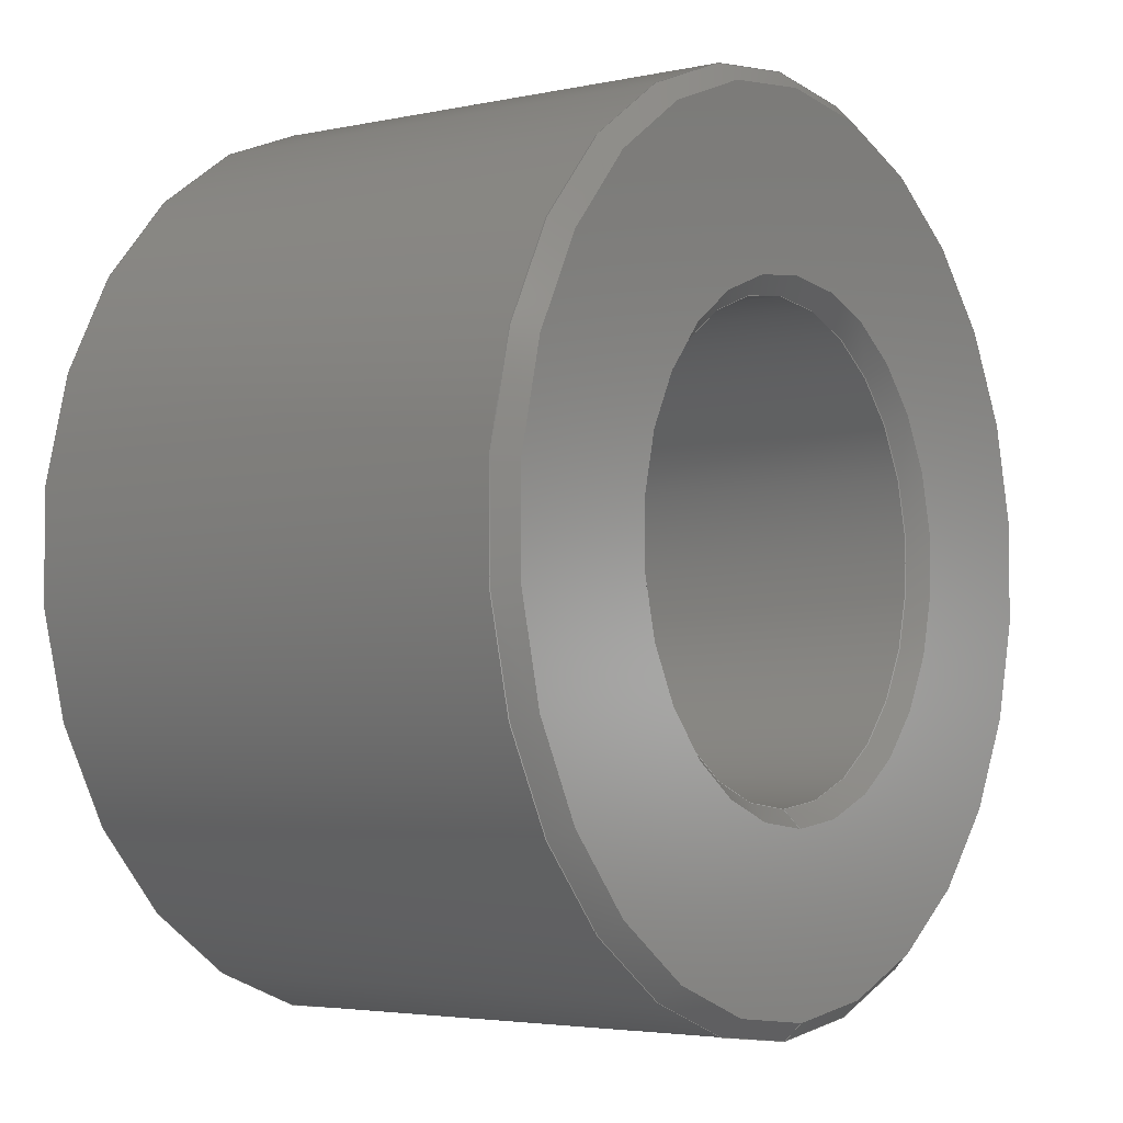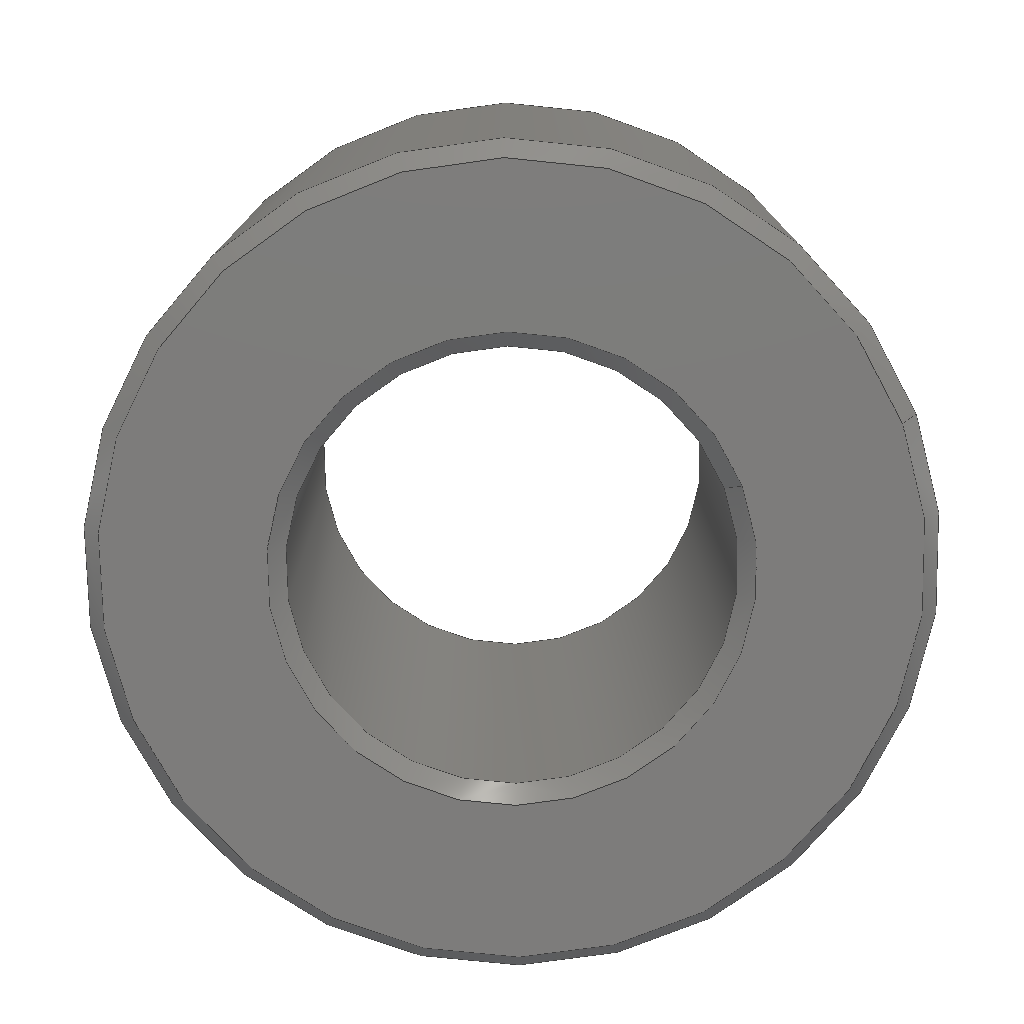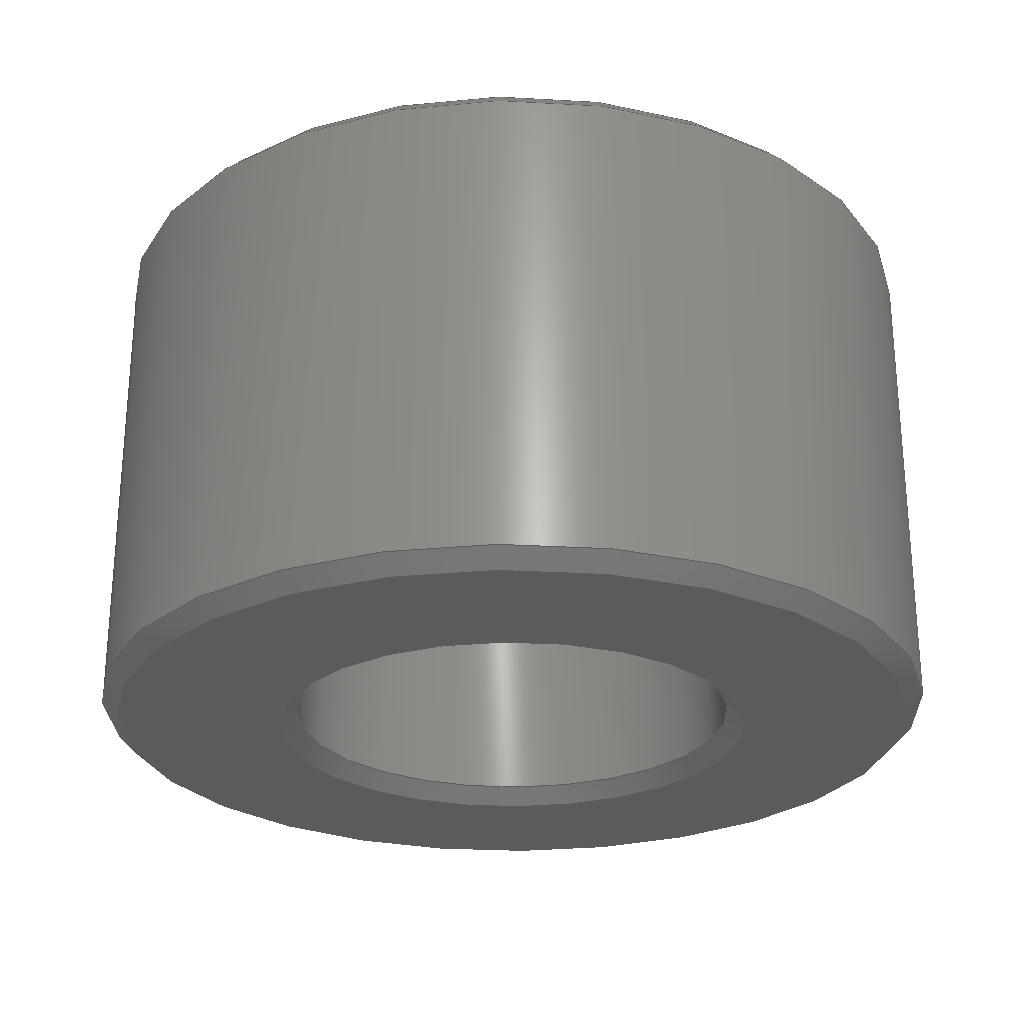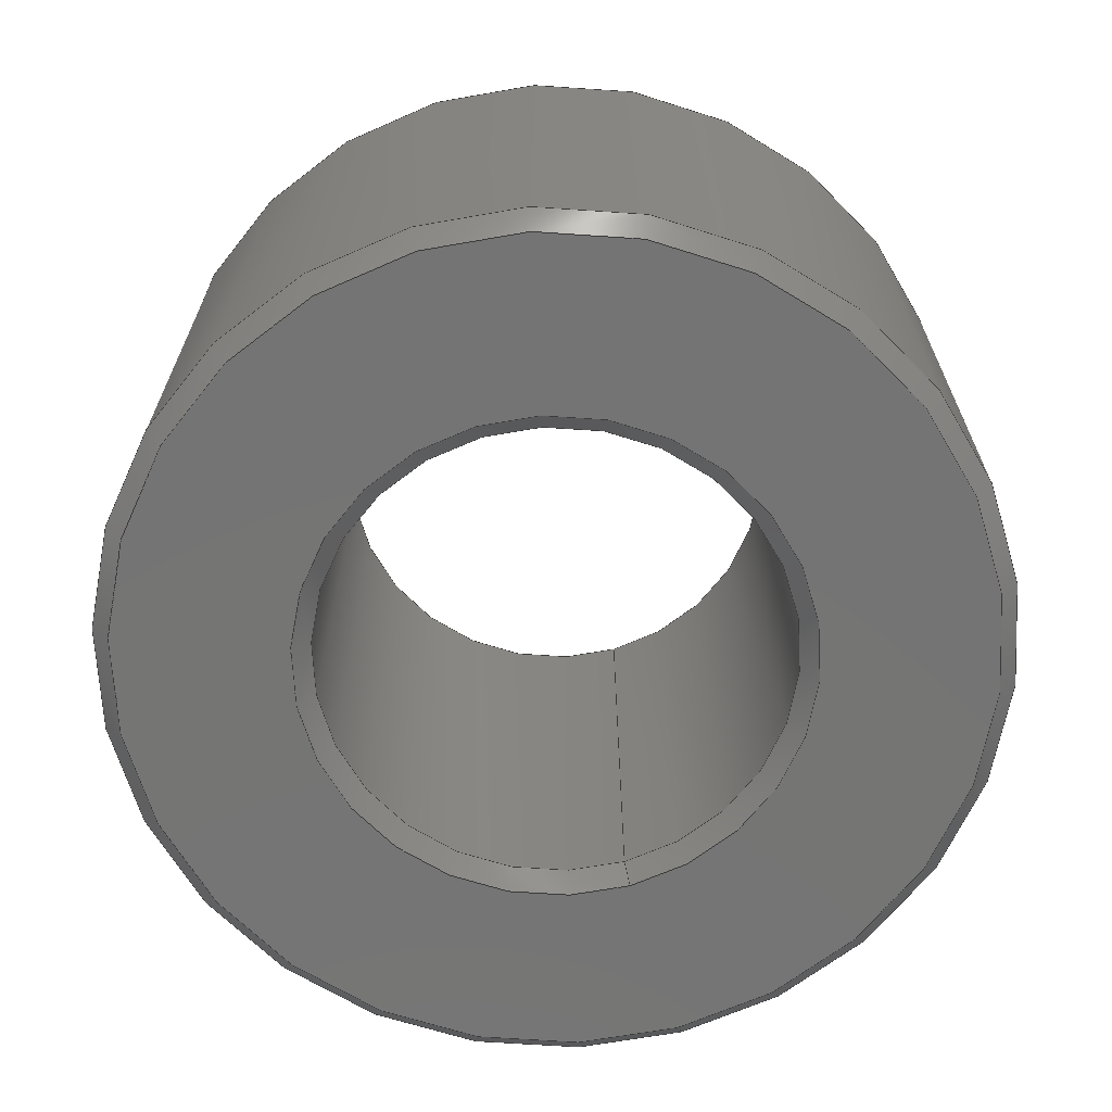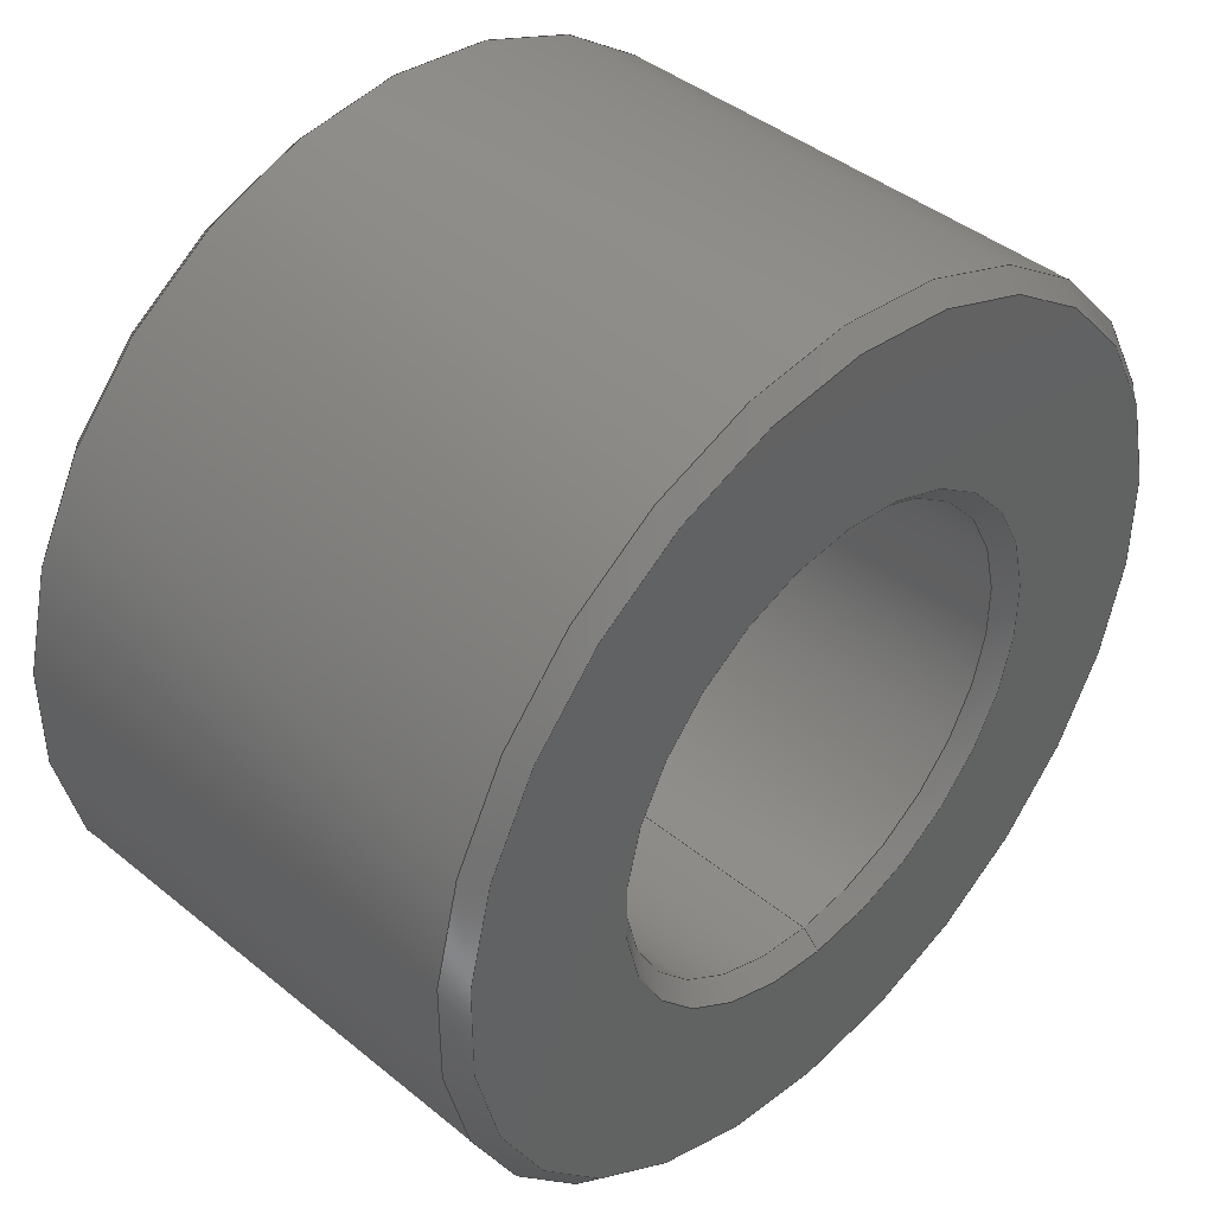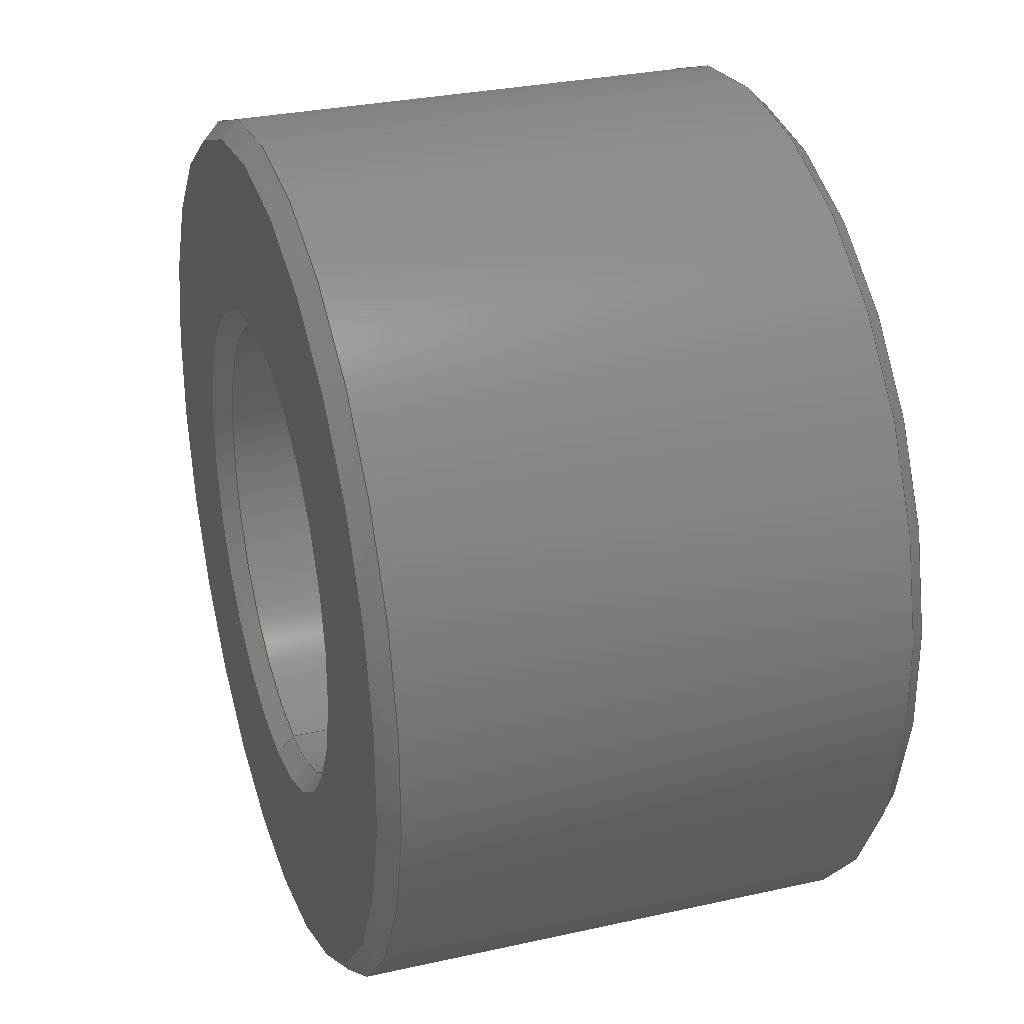
<metadata>
{"format":"step","ext":"step","renderer":"f3d","projection":"perspective","resolution":1024,"background":"white","views":[{"elev":-3.7,"azim":-54.2,"up":"+Y"},{"elev":-76.0,"azim":-68.2,"up":"+Z"},{"elev":-25.9,"azim":-81.3,"up":"+Z"},{"elev":-67.0,"azim":-163.1,"up":"+Z"},{"elev":42.4,"azim":134.2,"up":"+Y"},{"elev":29.9,"azim":71.9,"up":"+Y"}]}
</metadata>
<code>
ISO-10303-21;
DATA;
#1=SHAPE_REPRESENTATION_RELATIONSHIP('','',#102,#2);
#2=ADVANCED_BREP_SHAPE_REPRESENTATION('',(#100),#180);
#3=CONICAL_SURFACE('',#116,0.00265,0.7854);
#4=CONICAL_SURFACE('',#117,0.00285,0.7854);
#5=CONICAL_SURFACE('',#118,0.0048,0.7854);
#6=CONICAL_SURFACE('',#119,0.005,0.7854);
#7=PLANE('',#110);
#8=PLANE('',#113);
#9=ORIENTED_EDGE('',*,*,#25,.T.);
#10=ORIENTED_EDGE('',*,*,#26,.T.);
#11=ORIENTED_EDGE('',*,*,#27,.T.);
#12=ORIENTED_EDGE('',*,*,#28,.T.);
#13=ORIENTED_EDGE('',*,*,#29,.T.);
#14=ORIENTED_EDGE('',*,*,#30,.T.);
#15=ORIENTED_EDGE('',*,*,#31,.T.);
#16=ORIENTED_EDGE('',*,*,#32,.T.);
#17=ORIENTED_EDGE('',*,*,#29,.F.);
#18=ORIENTED_EDGE('',*,*,#25,.F.);
#19=ORIENTED_EDGE('',*,*,#26,.F.);
#20=ORIENTED_EDGE('',*,*,#31,.F.);
#21=ORIENTED_EDGE('',*,*,#27,.F.);
#22=ORIENTED_EDGE('',*,*,#30,.F.);
#23=ORIENTED_EDGE('',*,*,#32,.F.);
#24=ORIENTED_EDGE('',*,*,#28,.F.);
#25=EDGE_CURVE('',#33,#33,#41,.T.);
#26=EDGE_CURVE('',#34,#34,#42,.F.);
#27=EDGE_CURVE('',#35,#35,#43,.F.);
#28=EDGE_CURVE('',#36,#36,#44,.T.);
#29=EDGE_CURVE('',#37,#37,#45,.F.);
#30=EDGE_CURVE('',#38,#38,#46,.T.);
#31=EDGE_CURVE('',#39,#39,#47,.T.);
#32=EDGE_CURVE('',#40,#40,#48,.F.);
#33=VERTEX_POINT('',#157);
#34=VERTEX_POINT('',#159);
#35=VERTEX_POINT('',#162);
#36=VERTEX_POINT('',#164);
#37=VERTEX_POINT('',#167);
#38=VERTEX_POINT('',#169);
#39=VERTEX_POINT('',#172);
#40=VERTEX_POINT('',#174);
#41=CIRCLE('',#105,0.00265);
#42=CIRCLE('',#106,0.00265);
#43=CIRCLE('',#108,0.005);
#44=CIRCLE('',#109,0.005);
#45=CIRCLE('',#111,0.00285);
#46=CIRCLE('',#112,0.0048);
#47=CIRCLE('',#114,0.00285);
#48=CIRCLE('',#115,0.0048);
#49=EDGE_LOOP('',(#9));
#50=EDGE_LOOP('',(#10));
#51=EDGE_LOOP('',(#11));
#52=EDGE_LOOP('',(#12));
#53=EDGE_LOOP('',(#13));
#54=EDGE_LOOP('',(#14));
#55=EDGE_LOOP('',(#15));
#56=EDGE_LOOP('',(#16));
#57=EDGE_LOOP('',(#17));
#58=EDGE_LOOP('',(#18));
#59=EDGE_LOOP('',(#19));
#60=EDGE_LOOP('',(#20));
#61=EDGE_LOOP('',(#21));
#62=EDGE_LOOP('',(#22));
#63=EDGE_LOOP('',(#23));
#64=EDGE_LOOP('',(#24));
#65=FACE_BOUND('',#49,.T.);
#66=FACE_BOUND('',#50,.T.);
#67=FACE_BOUND('',#51,.T.);
#68=FACE_BOUND('',#52,.T.);
#69=FACE_BOUND('',#53,.T.);
#70=FACE_BOUND('',#54,.T.);
#71=FACE_BOUND('',#55,.T.);
#72=FACE_BOUND('',#56,.T.);
#73=FACE_BOUND('',#57,.T.);
#74=FACE_BOUND('',#58,.T.);
#75=FACE_BOUND('',#59,.T.);
#76=FACE_BOUND('',#60,.T.);
#77=FACE_BOUND('',#61,.T.);
#78=FACE_BOUND('',#62,.T.);
#79=FACE_BOUND('',#63,.T.);
#80=FACE_BOUND('',#64,.T.);
#81=CYLINDRICAL_SURFACE('',#104,0.00265);
#82=CYLINDRICAL_SURFACE('',#107,0.005);
#83=ADVANCED_FACE('',(#65,#66),#81,.F.);
#84=ADVANCED_FACE('',(#67,#68),#82,.T.);
#85=ADVANCED_FACE('',(#69,#70),#7,.T.);
#86=ADVANCED_FACE('',(#71,#72),#8,.F.);
#87=ADVANCED_FACE('',(#73,#74),#3,.F.);
#88=ADVANCED_FACE('',(#75,#76),#4,.F.);
#89=ADVANCED_FACE('',(#77,#78),#5,.T.);
#90=ADVANCED_FACE('',(#79,#80),#6,.T.);
#91=CLOSED_SHELL('',(#83,#84,#85,#86,#87,#88,#89,#90));
#92=STYLED_ITEM('',(#93),#100);
#93=PRESENTATION_STYLE_ASSIGNMENT((#94));
#94=SURFACE_STYLE_USAGE(.BOTH.,#95);
#95=SURFACE_SIDE_STYLE('',(#96));
#96=SURFACE_STYLE_FILL_AREA(#97);
#97=FILL_AREA_STYLE('',(#98));
#98=FILL_AREA_STYLE_COLOUR('',#99);
#99=COLOUR_RGB('',0.9176,0.9176,0.9176);
#100=MANIFOLD_SOLID_BREP('Spacer',#91);
#101=SHAPE_DEFINITION_REPRESENTATION(#185,#102);
#102=SHAPE_REPRESENTATION('Spacer',(#103),#180);
#103=AXIS2_PLACEMENT_3D('',#154,#120,#121);
#104=AXIS2_PLACEMENT_3D('',#155,#122,#123);
#105=AXIS2_PLACEMENT_3D('',#156,#124,#125);
#106=AXIS2_PLACEMENT_3D('',#158,#126,#127);
#107=AXIS2_PLACEMENT_3D('',#160,#128,#129);
#108=AXIS2_PLACEMENT_3D('',#161,#130,#131);
#109=AXIS2_PLACEMENT_3D('',#163,#132,#133);
#110=AXIS2_PLACEMENT_3D('',#165,#134,#135);
#111=AXIS2_PLACEMENT_3D('',#166,#136,#137);
#112=AXIS2_PLACEMENT_3D('',#168,#138,#139);
#113=AXIS2_PLACEMENT_3D('',#170,#140,#141);
#114=AXIS2_PLACEMENT_3D('',#171,#142,#143);
#115=AXIS2_PLACEMENT_3D('',#173,#144,#145);
#116=AXIS2_PLACEMENT_3D('',#175,#146,#147);
#117=AXIS2_PLACEMENT_3D('',#176,#148,#149);
#118=AXIS2_PLACEMENT_3D('',#177,#150,#151);
#119=AXIS2_PLACEMENT_3D('',#178,#152,#153);
#120=DIRECTION('',(0,0,1));
#121=DIRECTION('',(1,0,0));
#122=DIRECTION('',(0,0,-1));
#123=DIRECTION('',(0,1,0));
#124=DIRECTION('',(0,0,1));
#125=DIRECTION('',(0,-1,0));
#126=DIRECTION('',(0,0,1));
#127=DIRECTION('',(0,-1,0));
#128=DIRECTION('',(0,0,-1));
#129=DIRECTION('',(0,1,0));
#130=DIRECTION('',(0,0,1));
#131=DIRECTION('',(0,-1,0));
#132=DIRECTION('',(0,0,1));
#133=DIRECTION('',(0,-1,0));
#134=DIRECTION('',(0,0,1));
#135=DIRECTION('',(1,0,0));
#136=DIRECTION('',(0,0,1));
#137=DIRECTION('',(0,-1,0));
#138=DIRECTION('',(0,0,1));
#139=DIRECTION('',(0,-1,0));
#140=DIRECTION('',(0,0,1));
#141=DIRECTION('',(1,0,0));
#142=DIRECTION('',(0,0,1));
#143=DIRECTION('',(0,-1,0));
#144=DIRECTION('',(0,0,1));
#145=DIRECTION('',(0,-1,0));
#146=DIRECTION('',(0,0,1));
#147=DIRECTION('',(0,-1,0));
#148=DIRECTION('',(0,0,-1));
#149=DIRECTION('',(0,1,0));
#150=DIRECTION('',(0,0,-1));
#151=DIRECTION('',(0,1,0));
#152=DIRECTION('',(0,0,1));
#153=DIRECTION('',(0,-1,0));
#154=CARTESIAN_POINT('',(0,0,0));
#155=CARTESIAN_POINT('',(0,1.623e-19,0.006));
#156=CARTESIAN_POINT('',(0,1.623e-19,0.0058));
#157=CARTESIAN_POINT('',(0,-0.00265,0.0058));
#158=CARTESIAN_POINT('',(0,1.623e-19,0.0002));
#159=CARTESIAN_POINT('',(0,-0.00265,0.0002));
#160=CARTESIAN_POINT('',(0,3.062e-19,0.006));
#161=CARTESIAN_POINT('',(0,3.062e-19,0.0058));
#162=CARTESIAN_POINT('',(0,-0.005,0.0058));
#163=CARTESIAN_POINT('',(0,3.062e-19,0.0002));
#164=CARTESIAN_POINT('',(0,-0.005,0.0002));
#165=CARTESIAN_POINT('',(0,0,0.006));
#166=CARTESIAN_POINT('',(0,1.623e-19,0.006));
#167=CARTESIAN_POINT('',(0,-0.00285,0.006));
#168=CARTESIAN_POINT('',(0,3.062e-19,0.006));
#169=CARTESIAN_POINT('',(0,-0.0048,0.006));
#170=CARTESIAN_POINT('',(0,0,0));
#171=CARTESIAN_POINT('',(0,1.623e-19,0));
#172=CARTESIAN_POINT('',(0,-0.00285,0));
#173=CARTESIAN_POINT('',(0,3.062e-19,0));
#174=CARTESIAN_POINT('',(0,-0.0048,0));
#175=CARTESIAN_POINT('',(0,1.623e-19,0.0058));
#176=CARTESIAN_POINT('',(0,1.623e-19,0));
#177=CARTESIAN_POINT('',(0,3.062e-19,0.006));
#178=CARTESIAN_POINT('',(0,3.062e-19,0.0002));
#179=MECHANICAL_DESIGN_GEOMETRIC_PRESENTATION_REPRESENTATION('',(#92),
#180);
#180=(
GEOMETRIC_REPRESENTATION_CONTEXT(3)
GLOBAL_UNCERTAINTY_ASSIGNED_CONTEXT((#181))
GLOBAL_UNIT_ASSIGNED_CONTEXT((#184,#183,#182))
REPRESENTATION_CONTEXT('Spacer','TOP_LEVEL_ASSEMBLY_PART')
);
#181=UNCERTAINTY_MEASURE_WITH_UNIT(LENGTH_MEASURE(5e-06),#184,
'DISTANCE_ACCURACY_VALUE','Maximum Tolerance applied to model');
#182=(
NAMED_UNIT(*)
SI_UNIT($,.STERADIAN.)
SOLID_ANGLE_UNIT()
);
#183=(
NAMED_UNIT(*)
PLANE_ANGLE_UNIT()
SI_UNIT($,.RADIAN.)
);
#184=(
LENGTH_UNIT()
NAMED_UNIT(*)
SI_UNIT($,.METRE.)
);
#185=PRODUCT_DEFINITION_SHAPE('','',#186);
#186=PRODUCT_DEFINITION('','',#188,#187);
#187=PRODUCT_DEFINITION_CONTEXT('',#194,'design');
#188=PRODUCT_DEFINITION_FORMATION_WITH_SPECIFIED_SOURCE('','',#190,
 .NOT_KNOWN.);
#189=PRODUCT_RELATED_PRODUCT_CATEGORY('','',(#190));
#190=PRODUCT('Spacer','Spacer','Spacer',(#192));
#191=PRODUCT_CATEGORY('','');
#192=PRODUCT_CONTEXT('',#194,'mechanical');
#193=APPLICATION_PROTOCOL_DEFINITION('international standard',
'ap242_managed_model_based_3d_engineering',2011,#194);
#194=APPLICATION_CONTEXT('managed model based 3d engineering');
ENDSEC;
END-ISO-10303-21;

</code>
